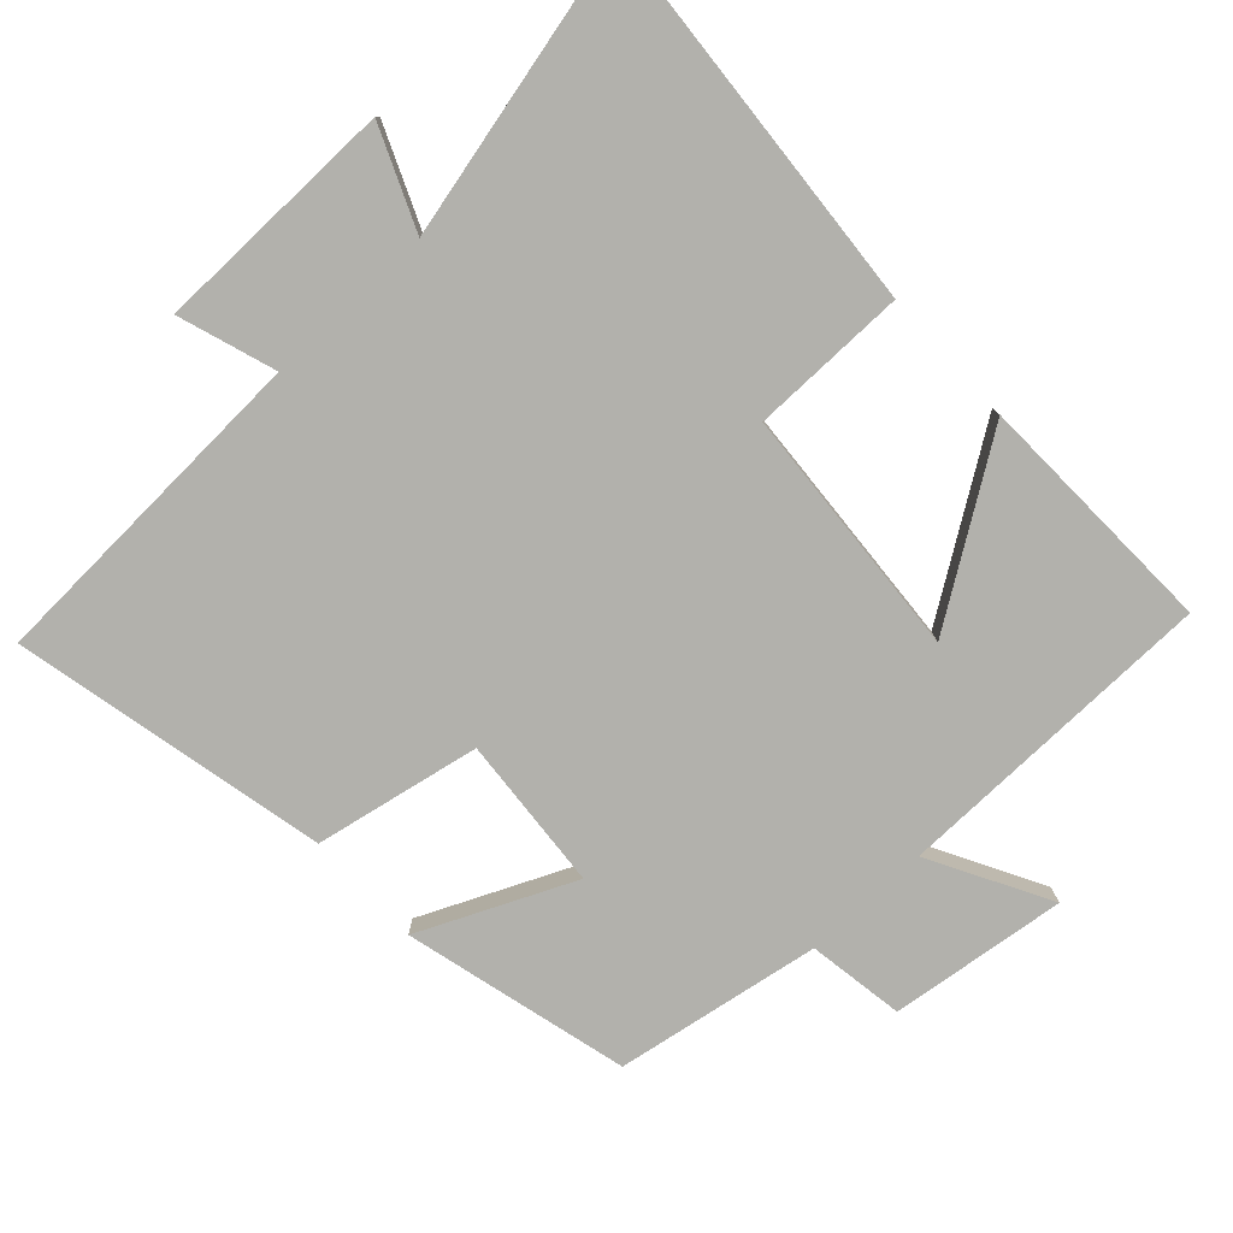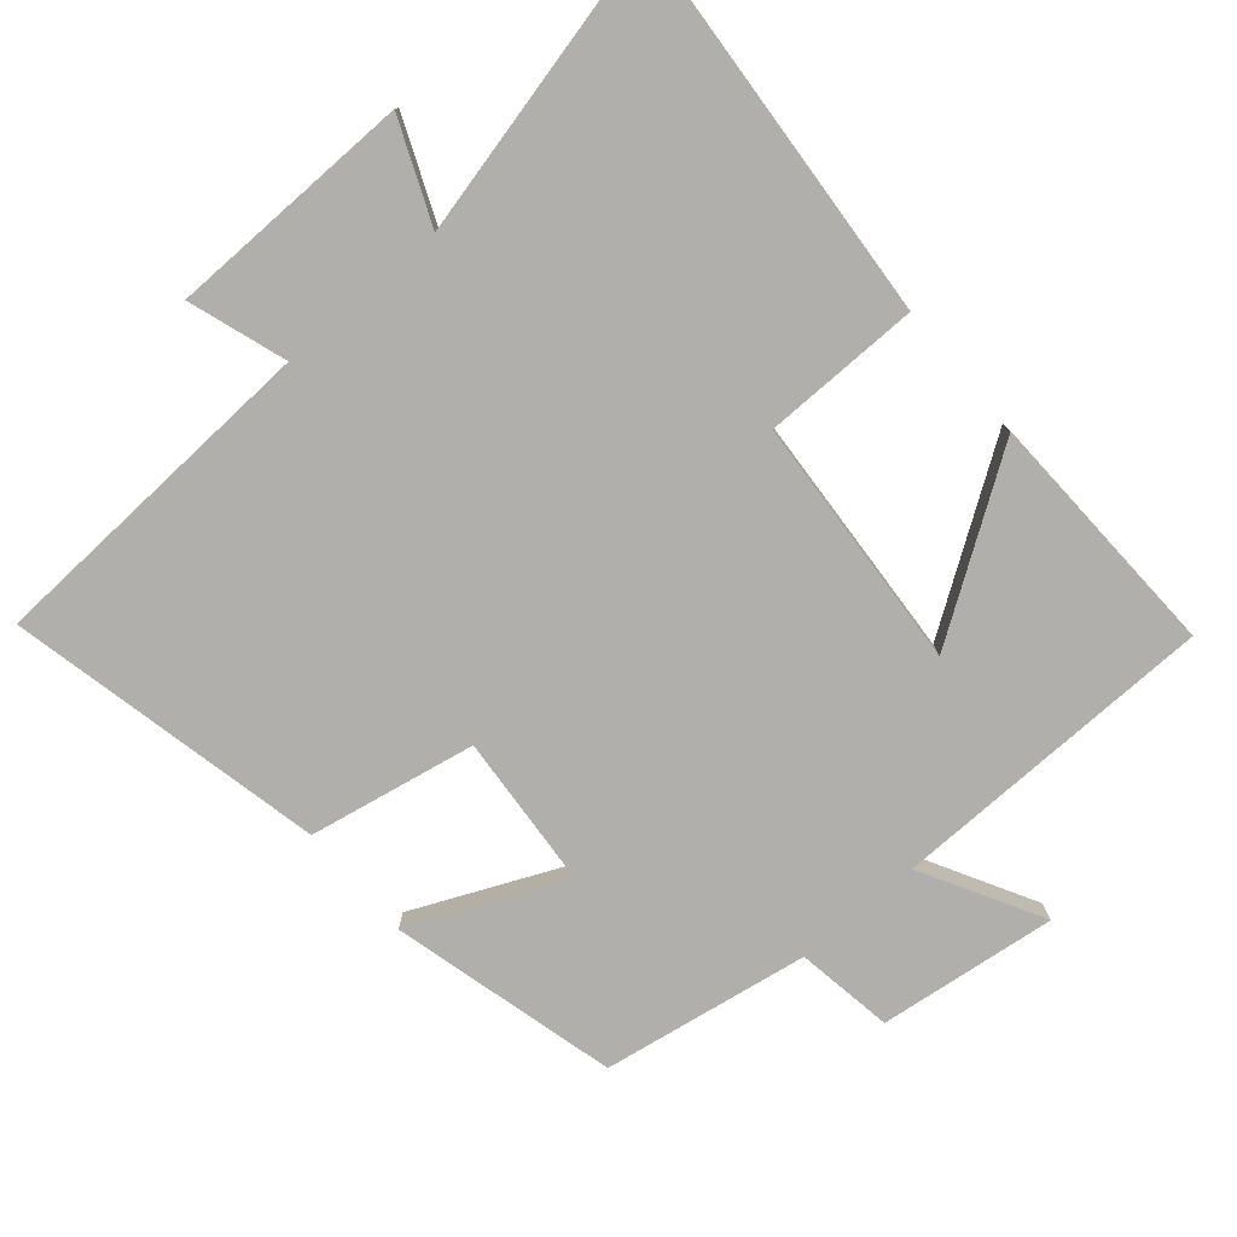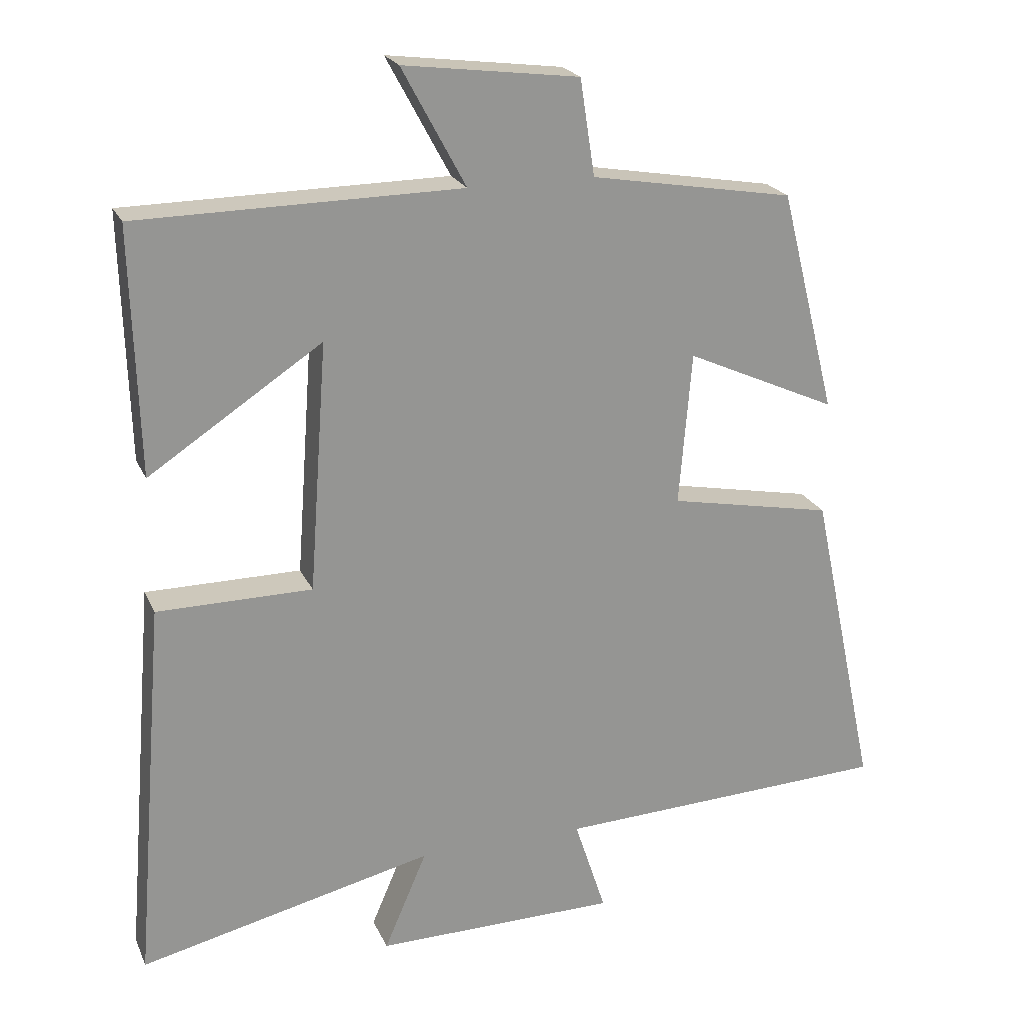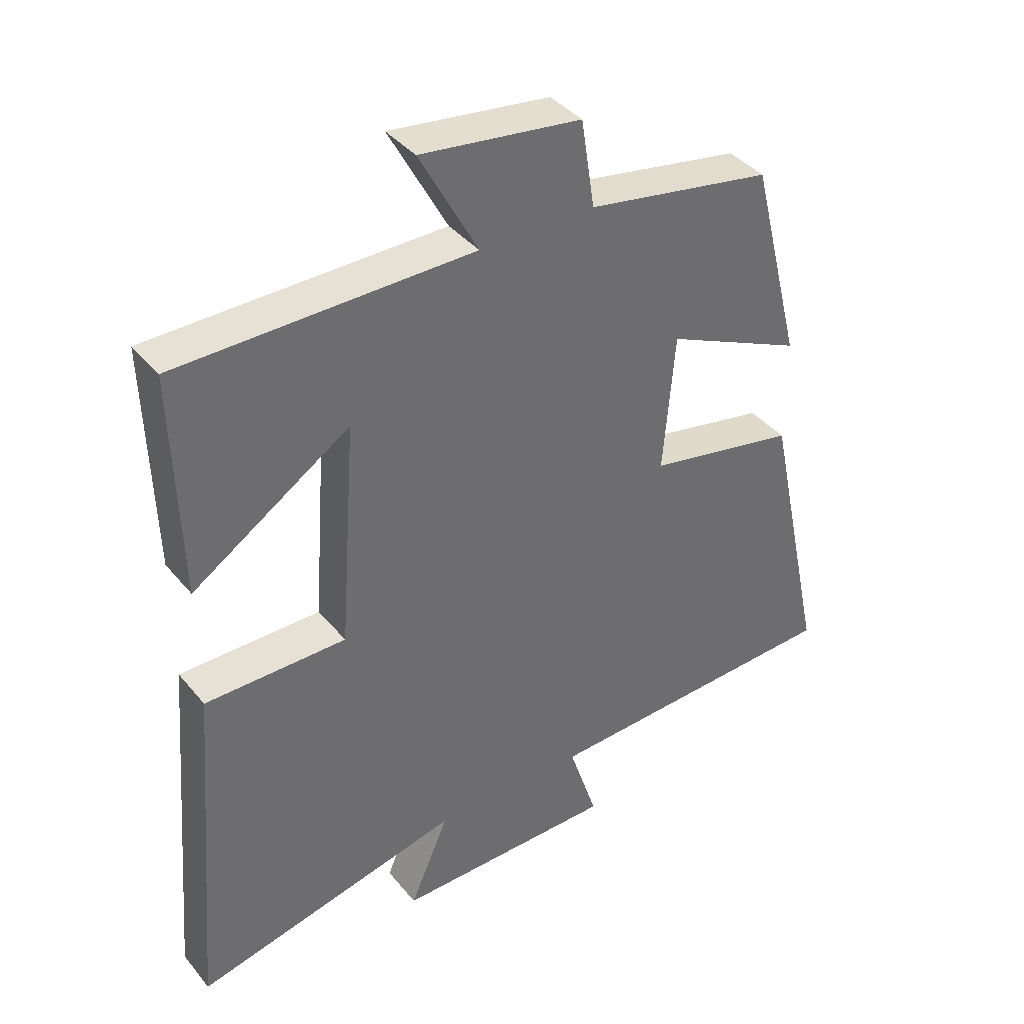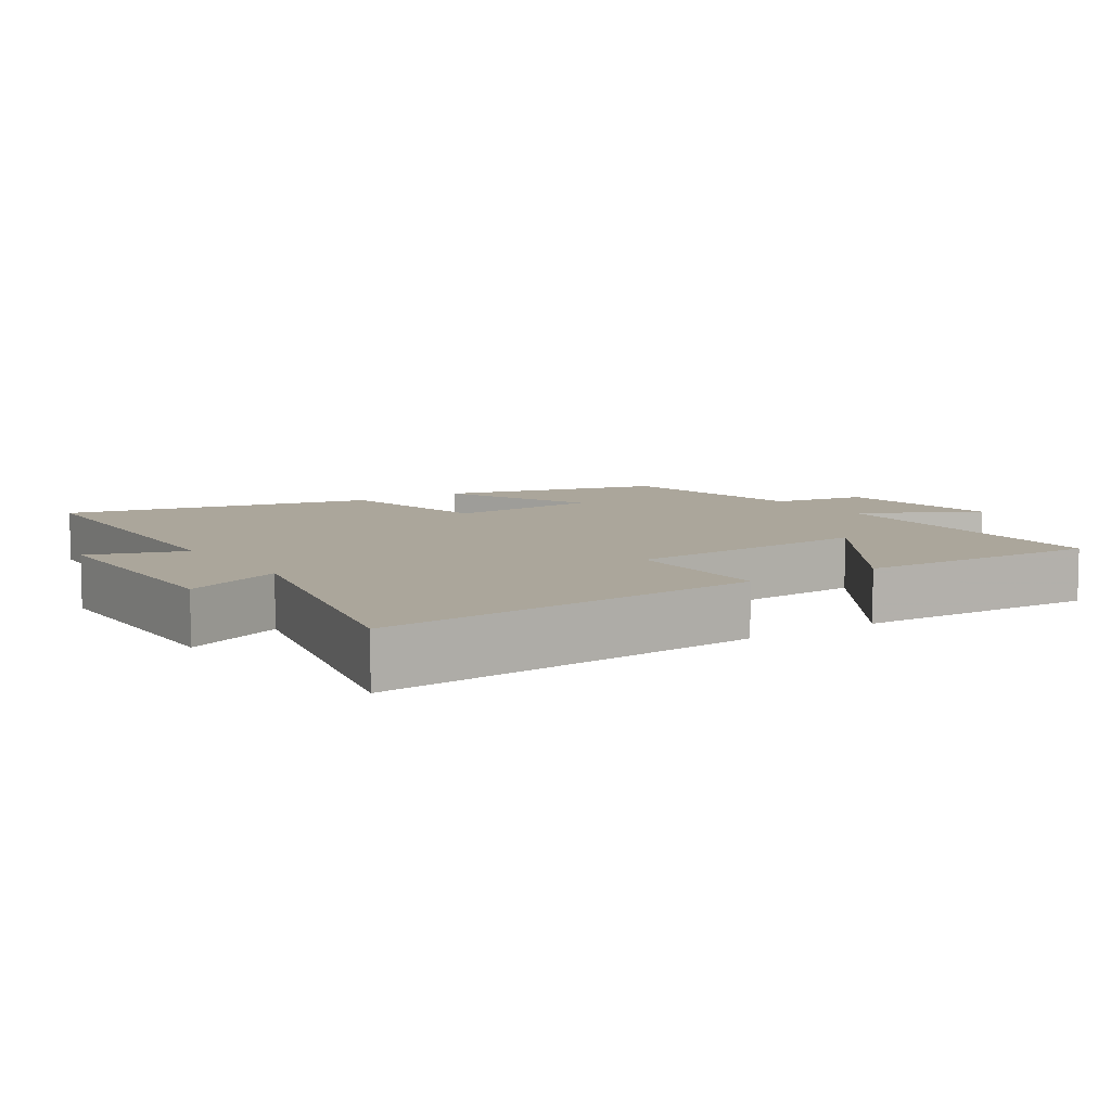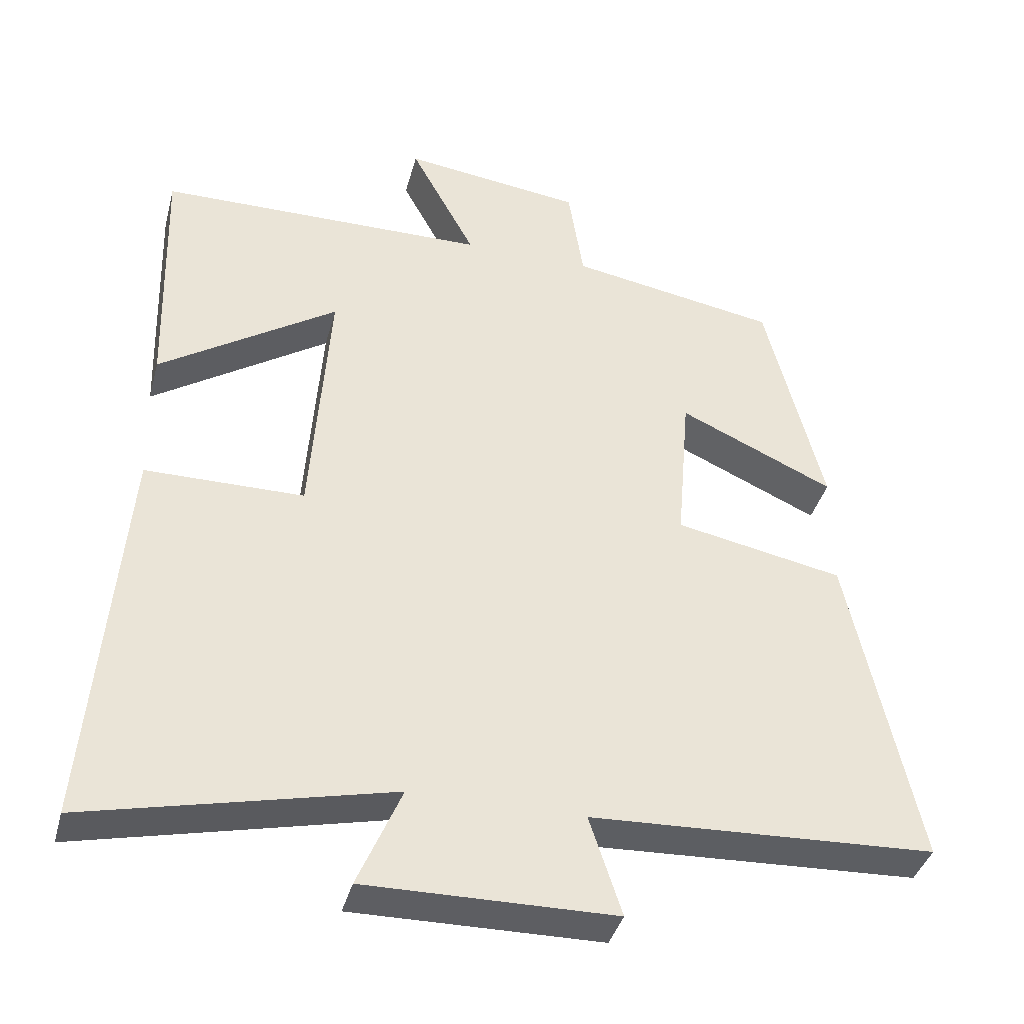
<metadata>
{"format":"obj","ext":"obj","renderer":"f3d","projection":"perspective","resolution":1024,"background":"white","views":[{"elev":-78.9,"azim":-137.1,"up":"+Y"},{"elev":-78.1,"azim":-139.2,"up":"+Y"},{"elev":22.0,"azim":-19.3,"up":"+Z"},{"elev":39.0,"azim":-34.9,"up":"+Z"},{"elev":8.0,"azim":-123.3,"up":"+Y"},{"elev":-39.1,"azim":-14.7,"up":"+Z"}]}
</metadata>
<code>
v -0.51 0.07 0.495
v -0.05 0.07 0.5
v -0.141 0.07 0.669
v 0.109 0.07 0.637
v 0.13 0.07 0.5
v 0.42 0.07 0.45
v 0.5 0.07 0.132
v 0.284 0.07 0.23
v 0.266 0.07 0.012
v 0.5 0.07 -0.034
v 0.595 0.07 -0.479
v 0.116 0.07 -0.5
v 0.161 0.07 -0.638
v -0.185 0.07 -0.642
v -0.124 0.07 -0.5
v -0.545 0.07 -0.598
v -0.5 0.07 -0.049
v -0.279 0.07 -0.048
v -0.253 0.07 0.308
v -0.5 0.07 0.145
v -0.51 0 0.495
v -0.05 0 0.5
v -0.141 0 0.669
v 0.109 0 0.637
v 0.13 0 0.5
v 0.42 0 0.45
v 0.5 0 0.132
v 0.284 0 0.23
v 0.266 0 0.012
v 0.5 0 -0.034
v 0.595 0 -0.479
v 0.116 0 -0.5
v 0.161 0 -0.638
v -0.185 0 -0.642
v -0.124 0 -0.5
v -0.545 0 -0.598
v -0.5 0 -0.049
v -0.279 0 -0.048
v -0.253 0 0.308
v -0.5 0 0.145
f 19 20 1 2
f 18 19 2
f 15 16 17 18
f 15 18 2
f 12 13 14 15
f 11 12 15
f 10 11 15
f 9 10 15
f 8 9 15 2
f 7 8 2
f 6 7 2
f 5 6 2
f 2 3 4 5
f 22 21 40 39
f 22 39 38
f 38 37 36 35
f 22 38 35
f 35 34 33 32
f 35 32 31
f 35 31 30
f 35 30 29
f 22 35 29 28
f 22 28 27
f 22 27 26
f 22 26 25
f 25 24 23 22
f 1 21 22 2
f 2 22 23 3
f 3 23 24 4
f 4 24 25 5
f 5 25 26 6
f 6 26 27 7
f 7 27 28 8
f 8 28 29 9
f 9 29 30 10
f 10 30 31 11
f 11 31 32 12
f 12 32 33 13
f 13 33 34 14
f 14 34 35 15
f 15 35 36 16
f 16 36 37 17
f 17 37 38 18
f 18 38 39 19
f 19 39 40 20
f 20 40 21 1

</code>
